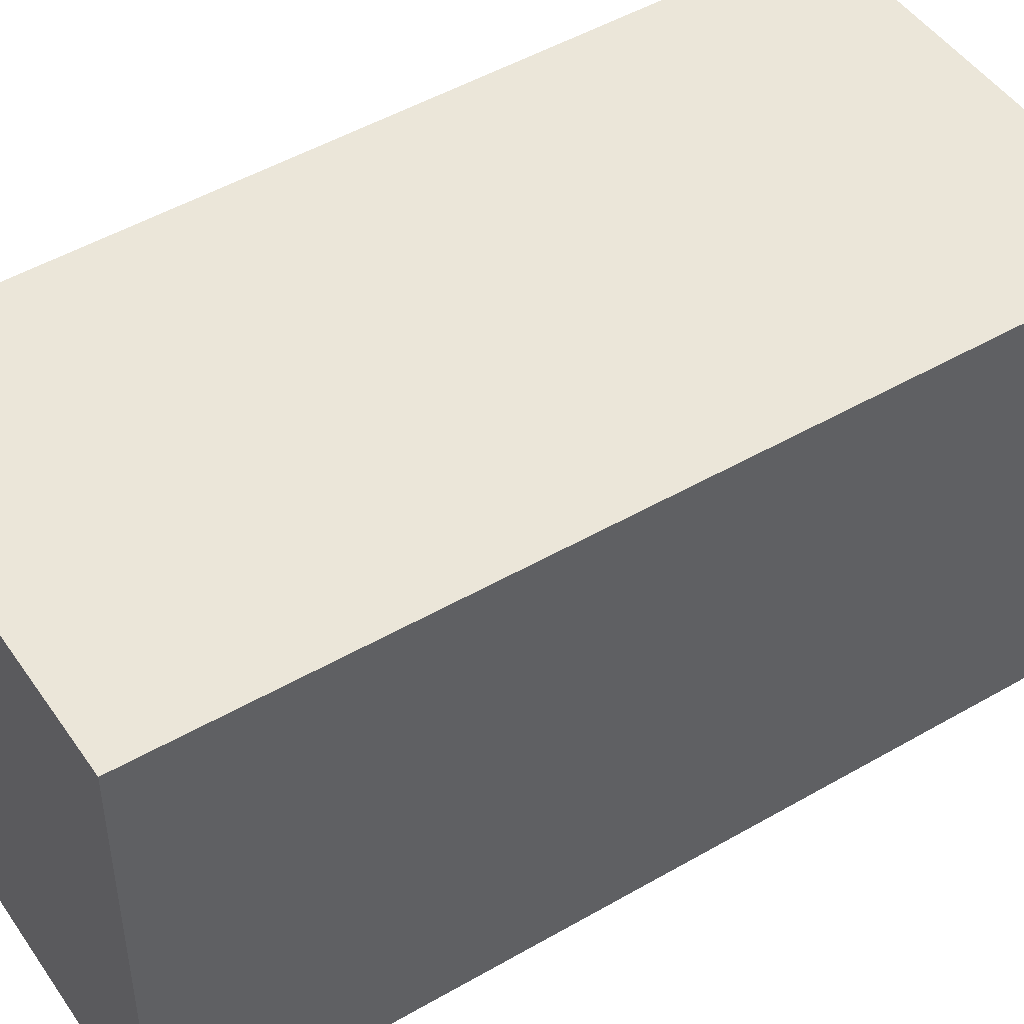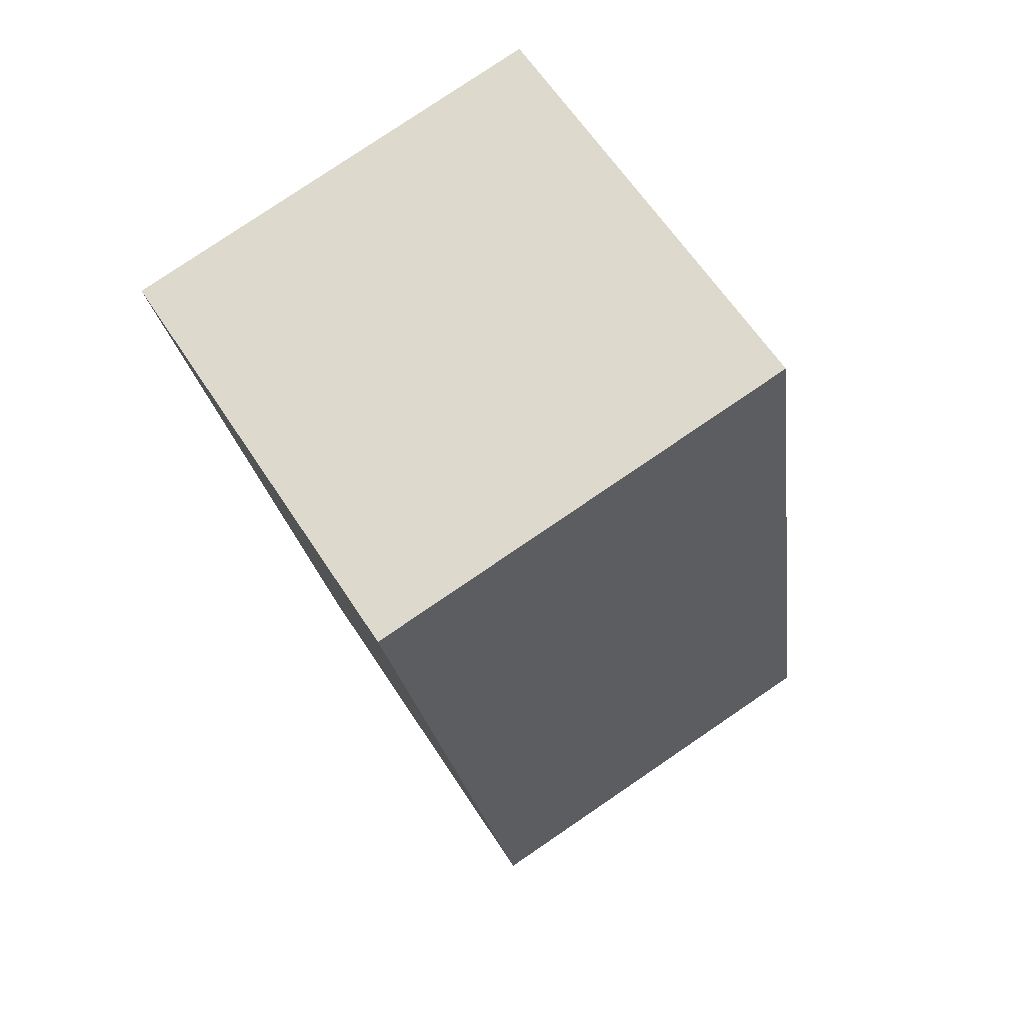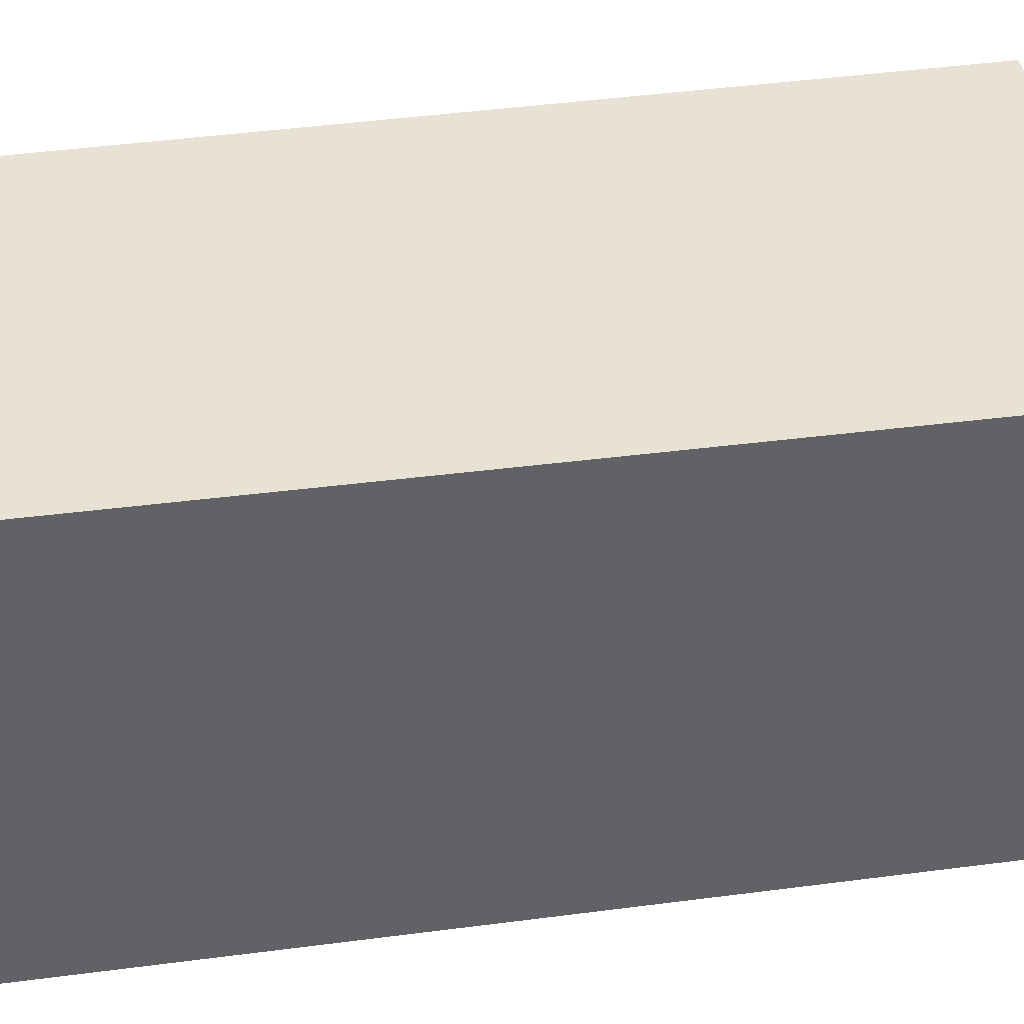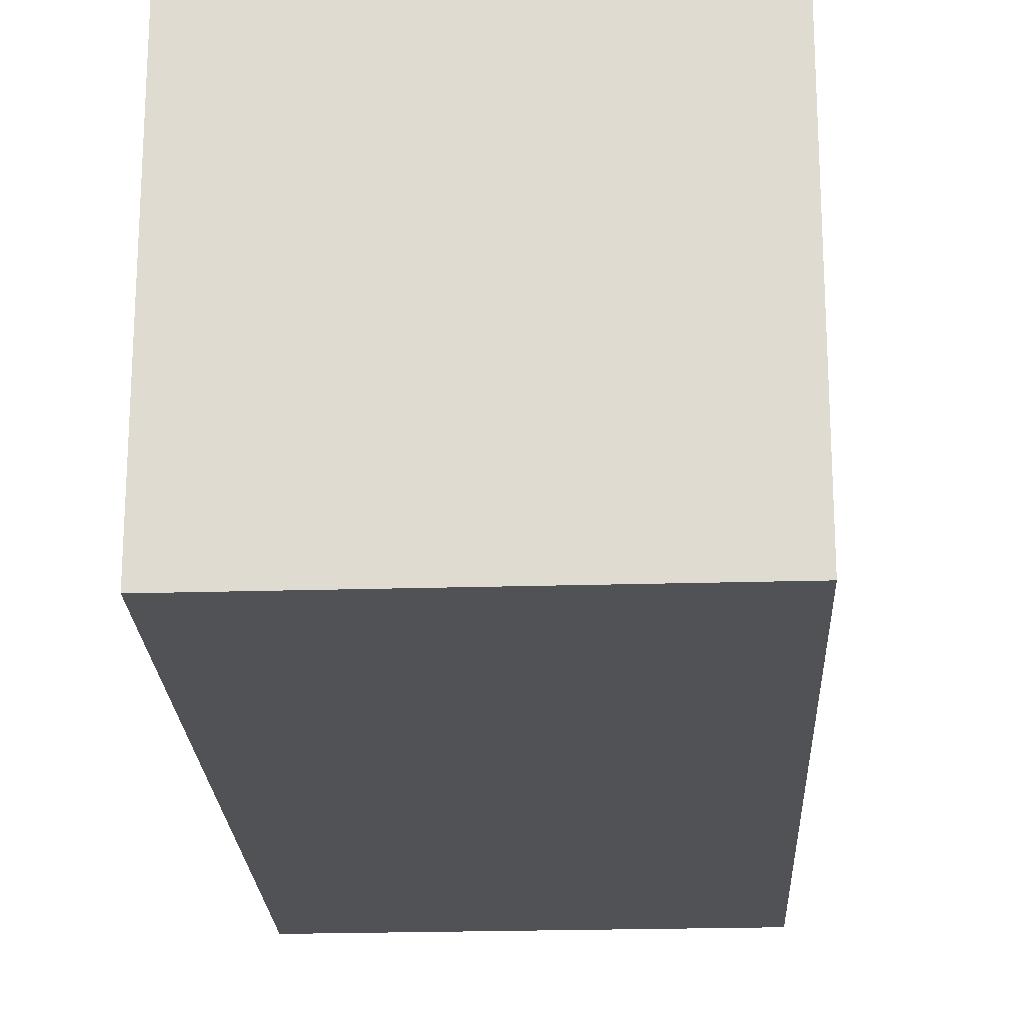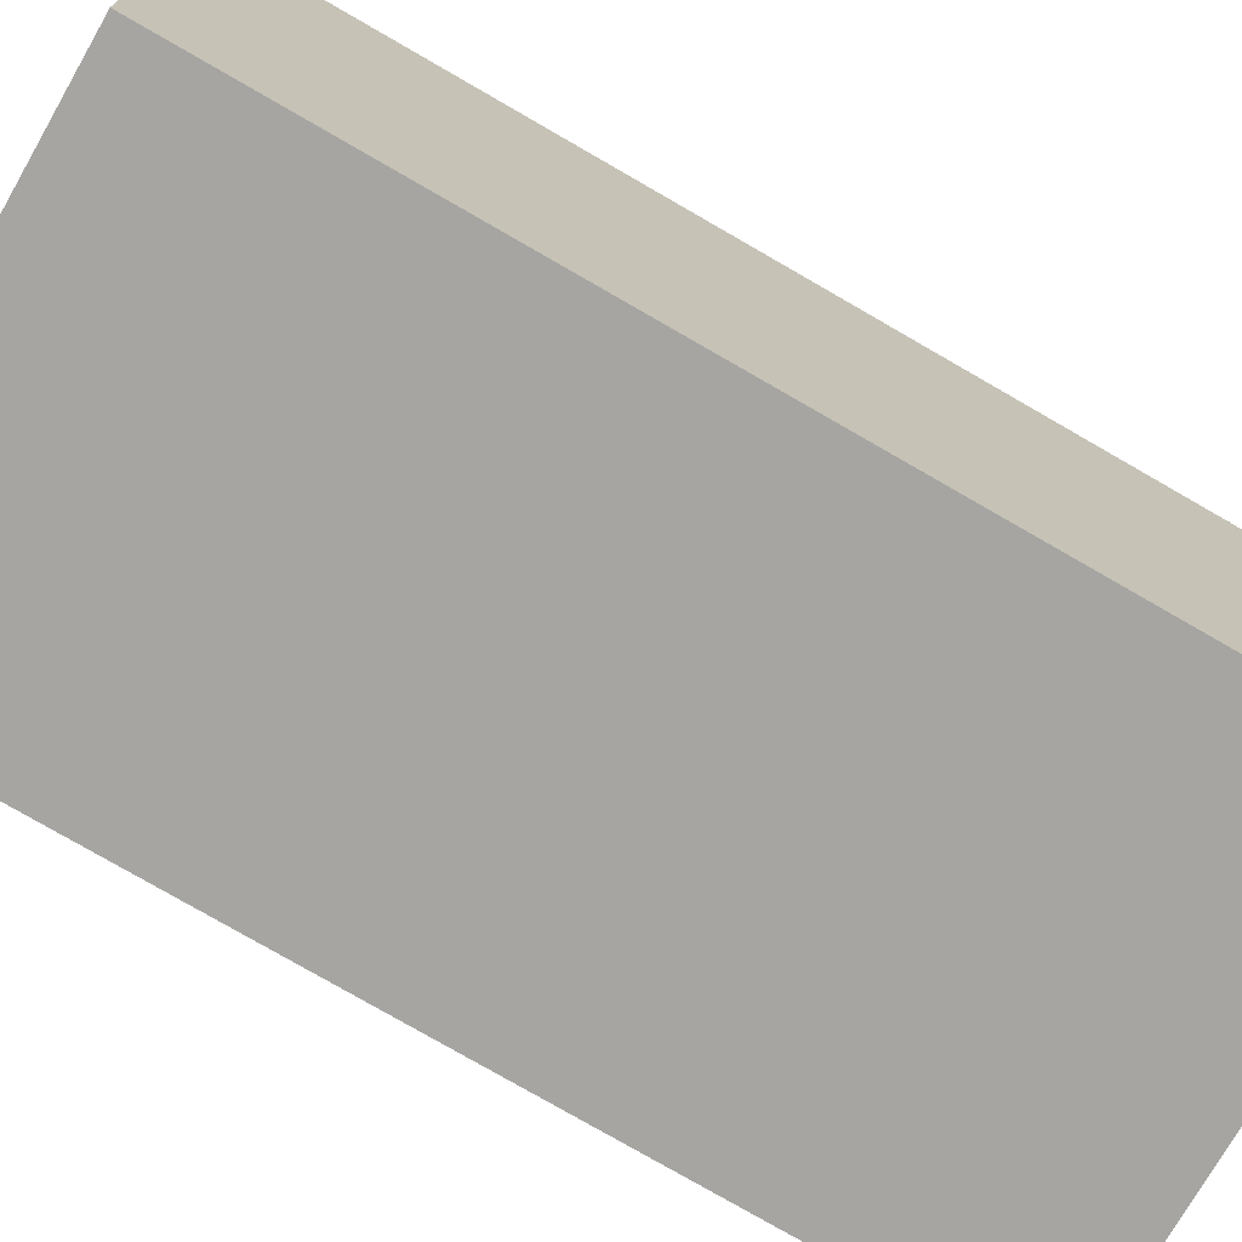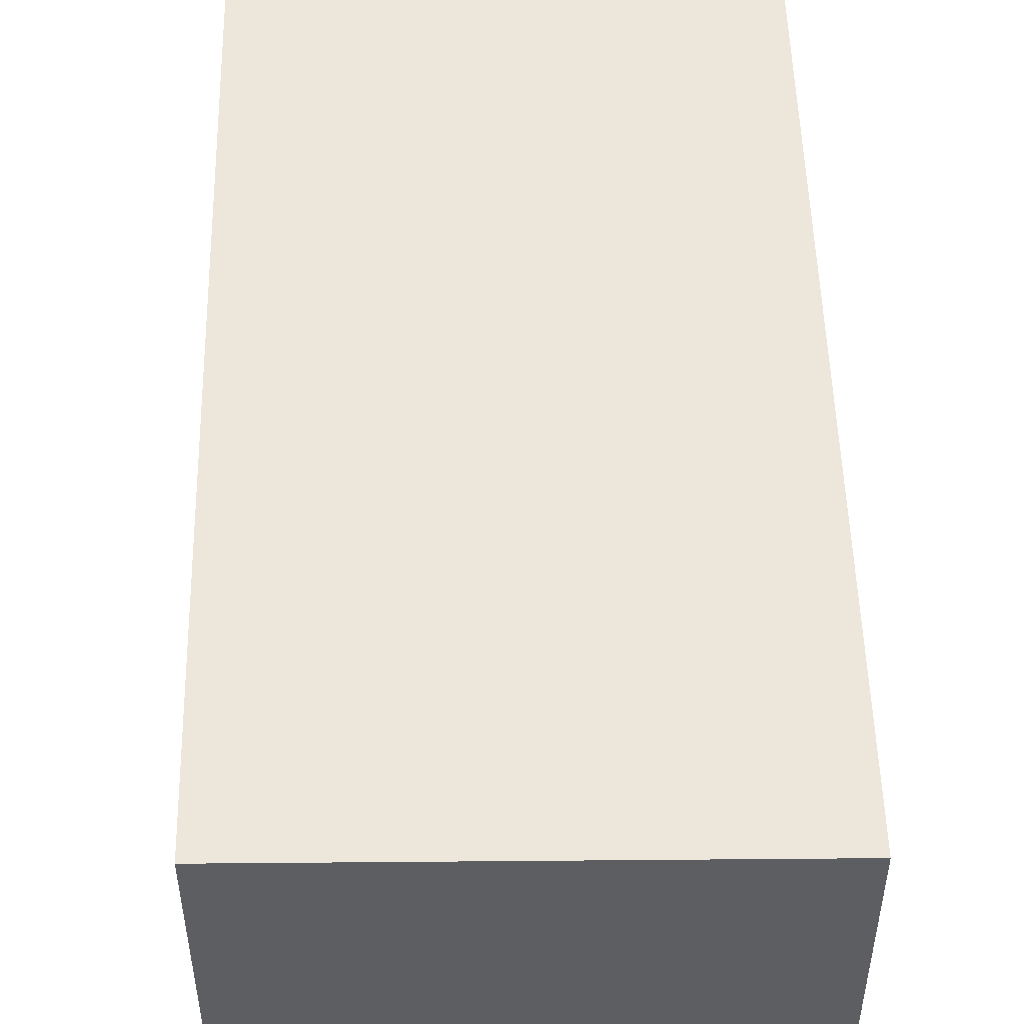
<metadata>
{"format":"obj","ext":"obj","renderer":"f3d","projection":"perspective","resolution":1024,"background":"white","views":[{"elev":47.5,"azim":-132.4,"up":"+Y"},{"elev":62.2,"azim":-32.9,"up":"+Z"},{"elev":39.9,"azim":-108.5,"up":"+Y"},{"elev":-21.3,"azim":173.5,"up":"+Y"},{"elev":-73.8,"azim":-129.4,"up":"+Y"},{"elev":52.5,"azim":-10.3,"up":"+Y"}]}
</metadata>
<code>
v  0 0 0
v  3.754 3.242e-16 -5.295
v  2.879 -3.037e-17 0.496
v  0.9429 3.533e-16 -5.77
v  6.221e-05 2.924 -9.254e-05
v  3.754 2.924 -5.295
v  0.9429 2.924 -5.77
v  2.88 2.924 0.4959
g defaultobject
f 1 2 3
f 2 1 4
f 5 6 7
f 6 5 8
f 3 5 1
f 5 3 8
f 2 8 3
f 8 2 6
f 7 2 4
f 2 7 6
f 5 4 1
f 4 5 7

</code>
